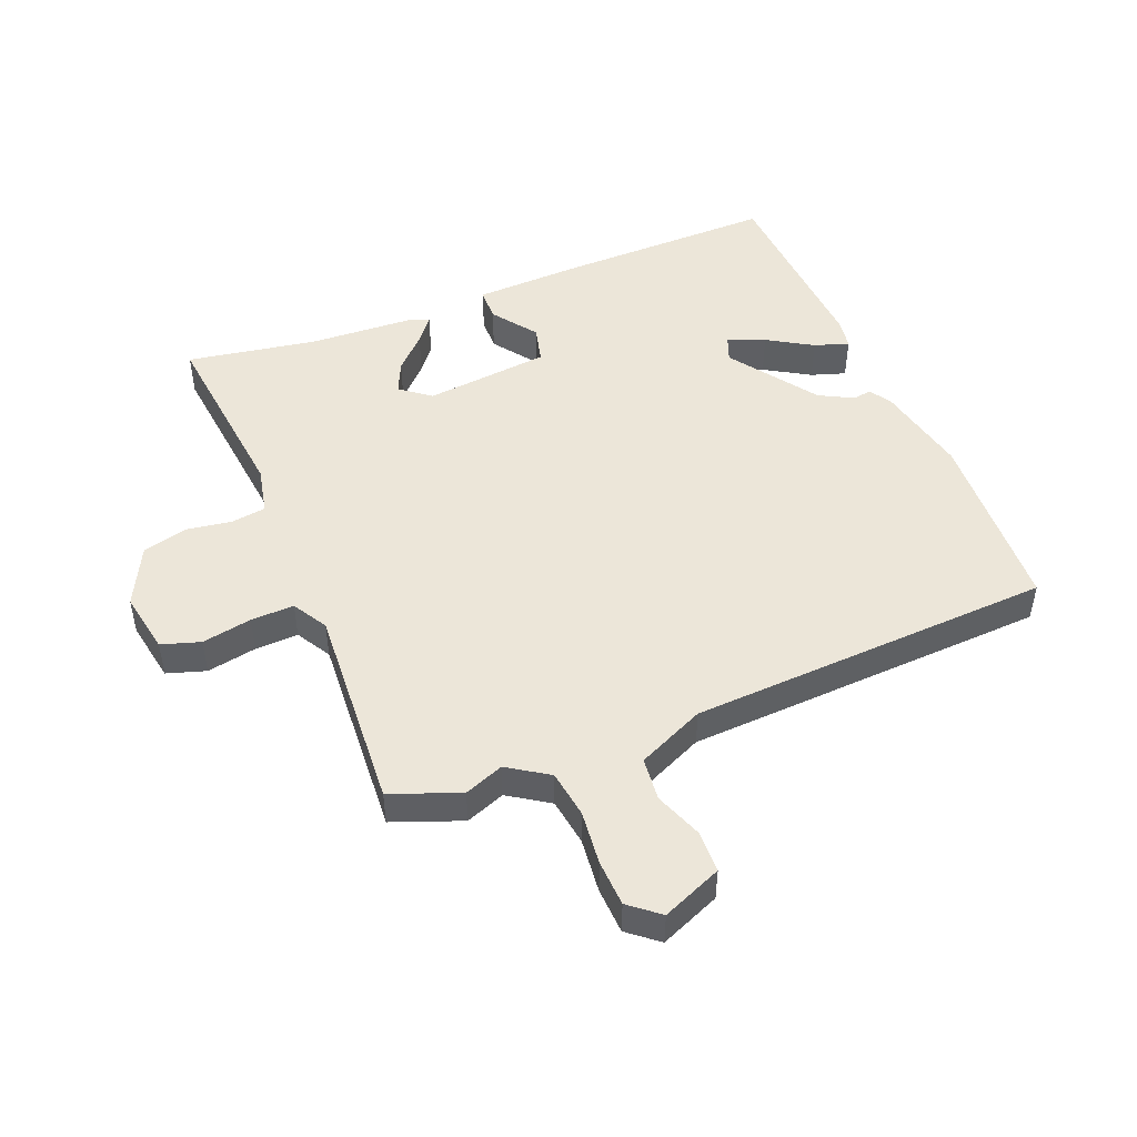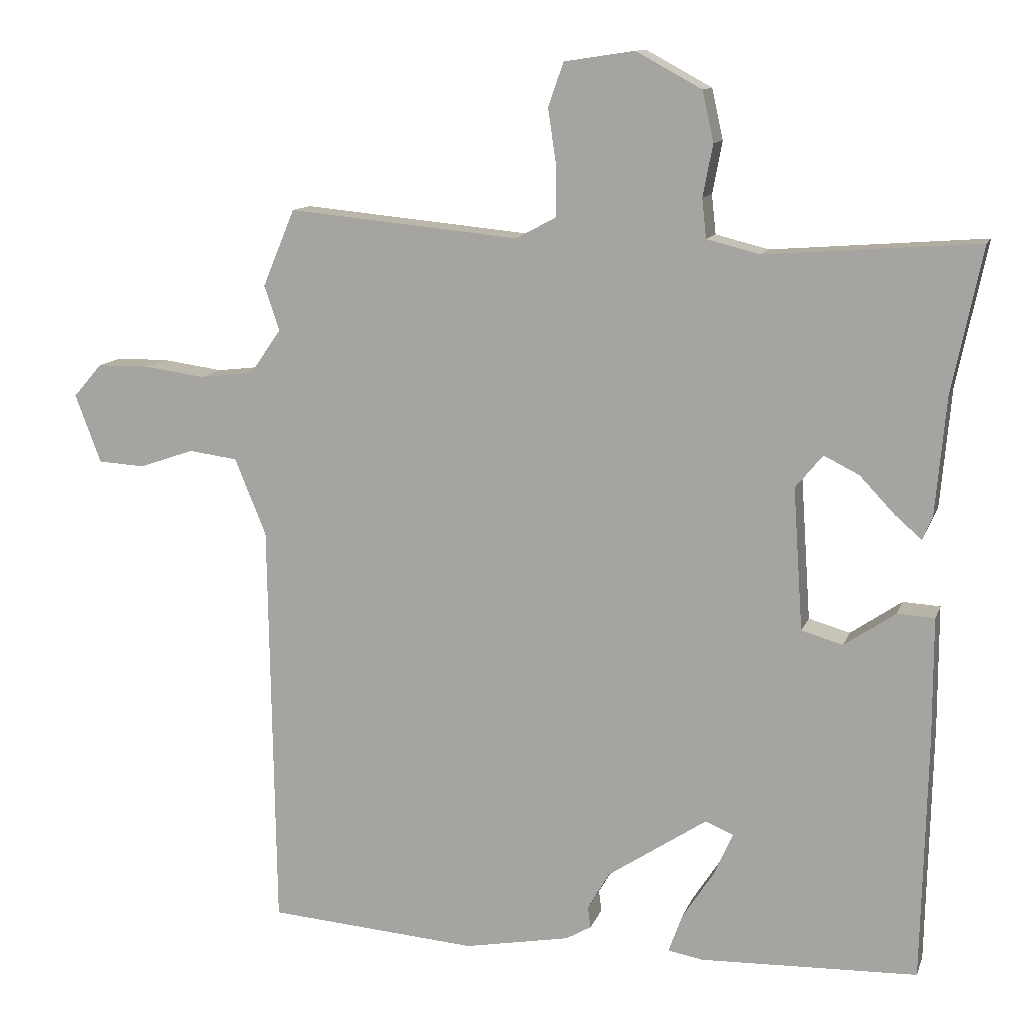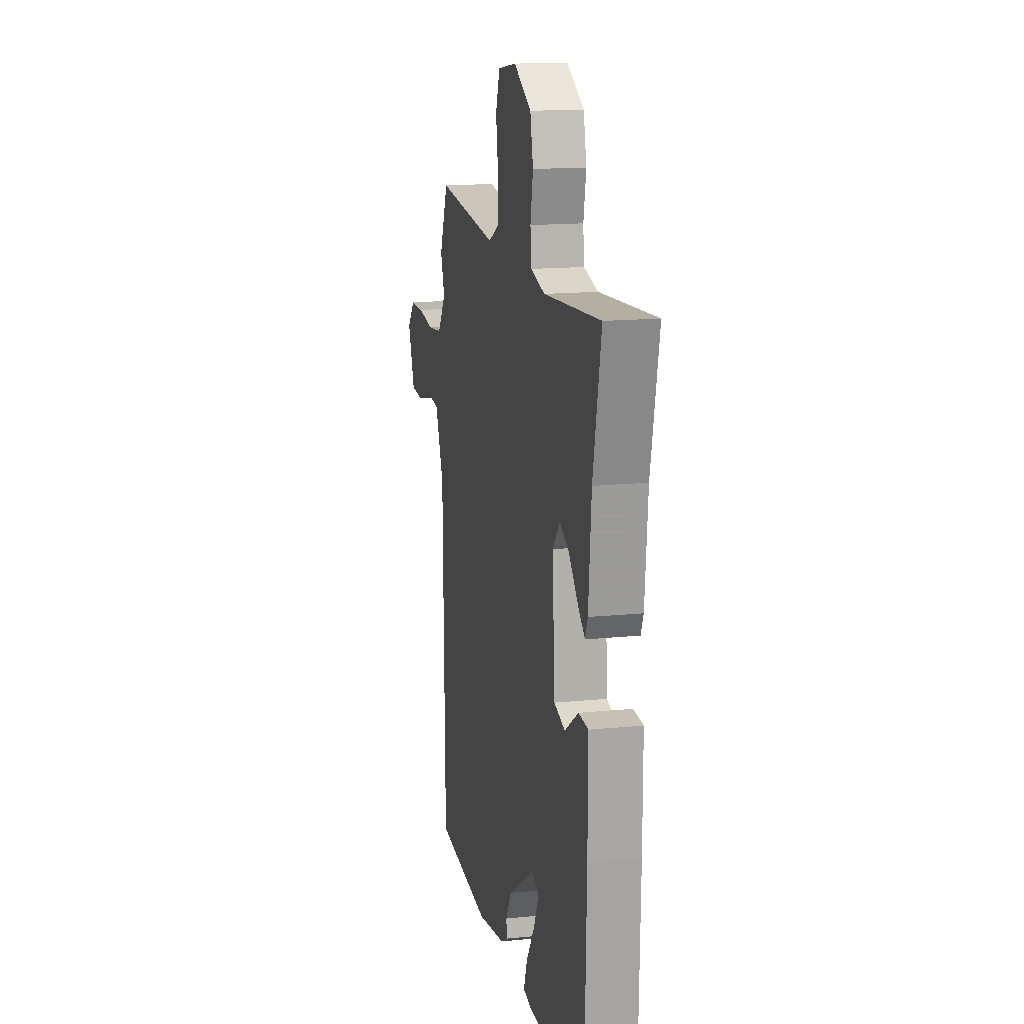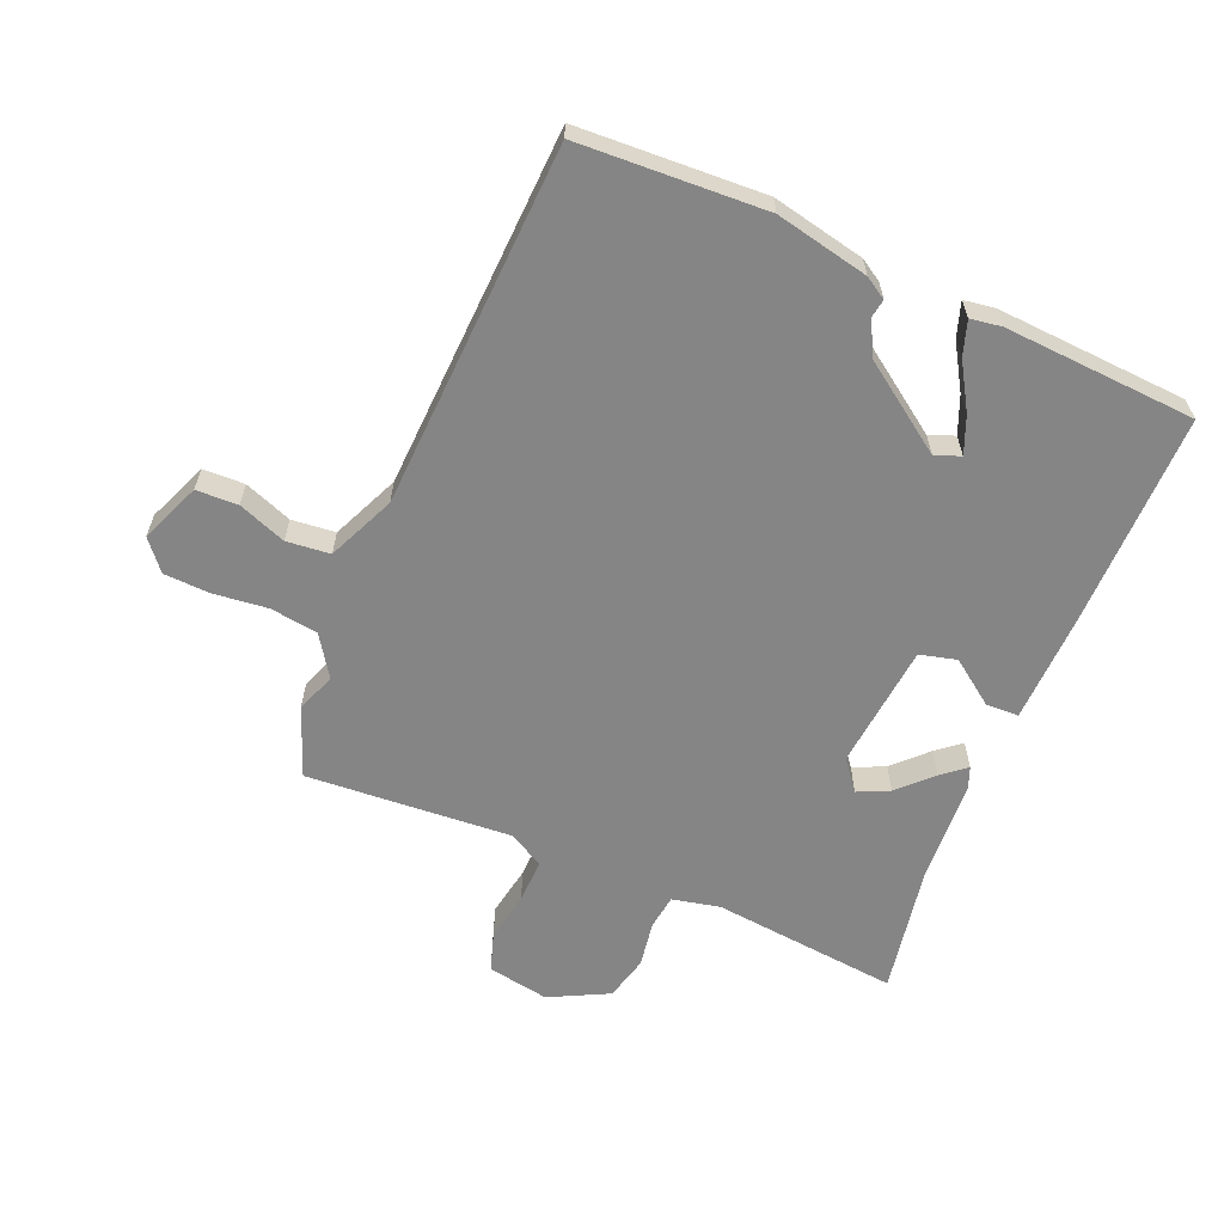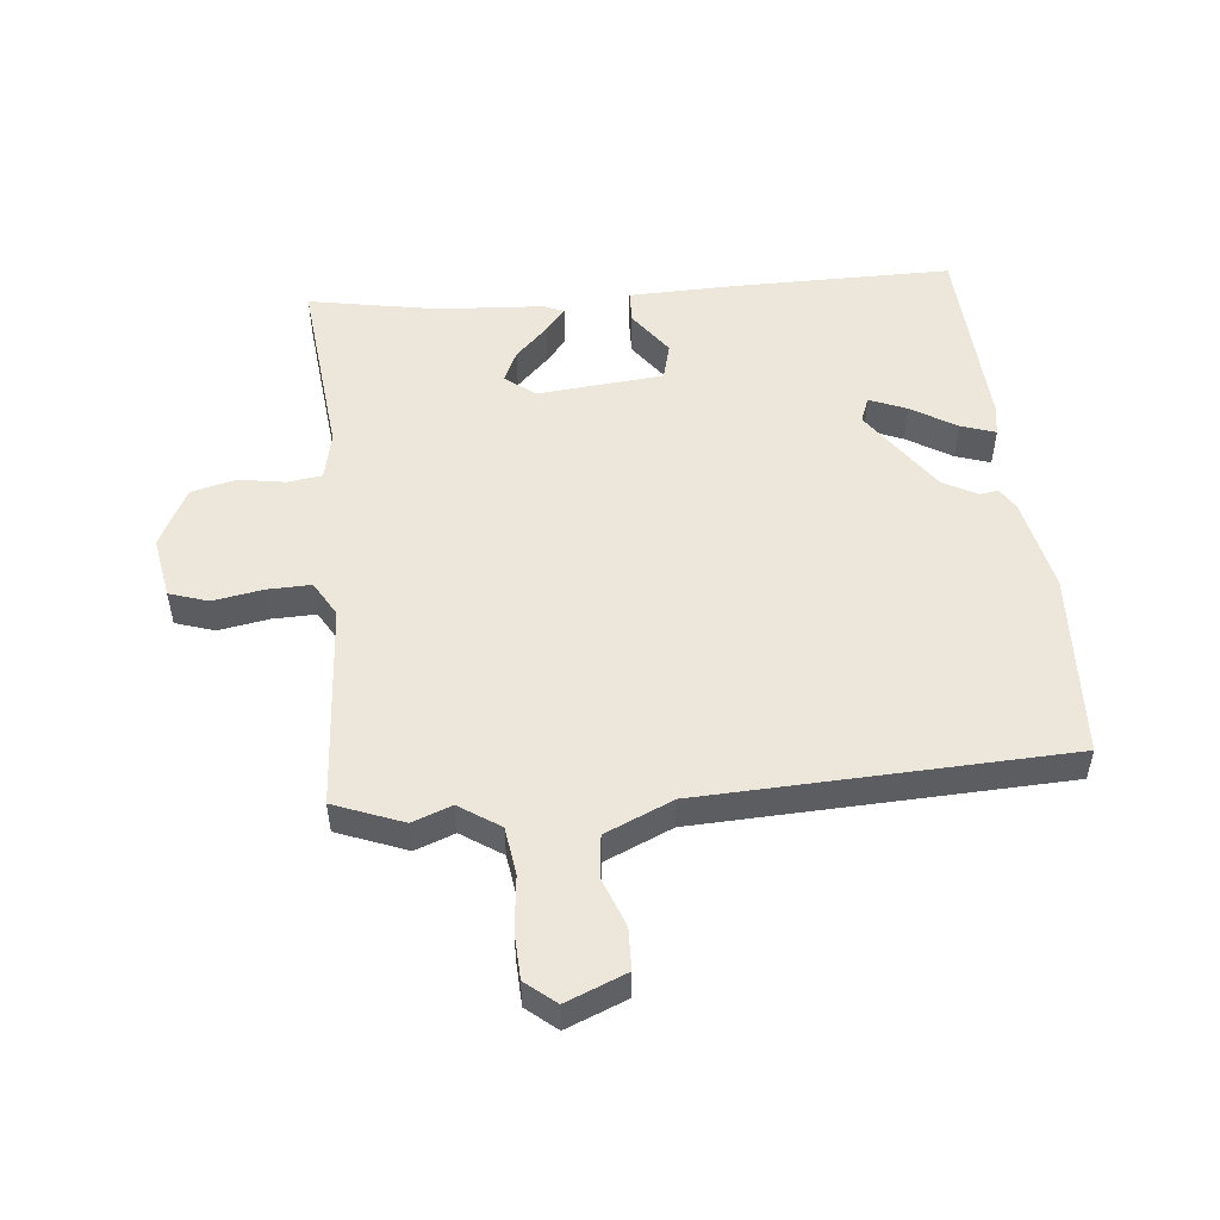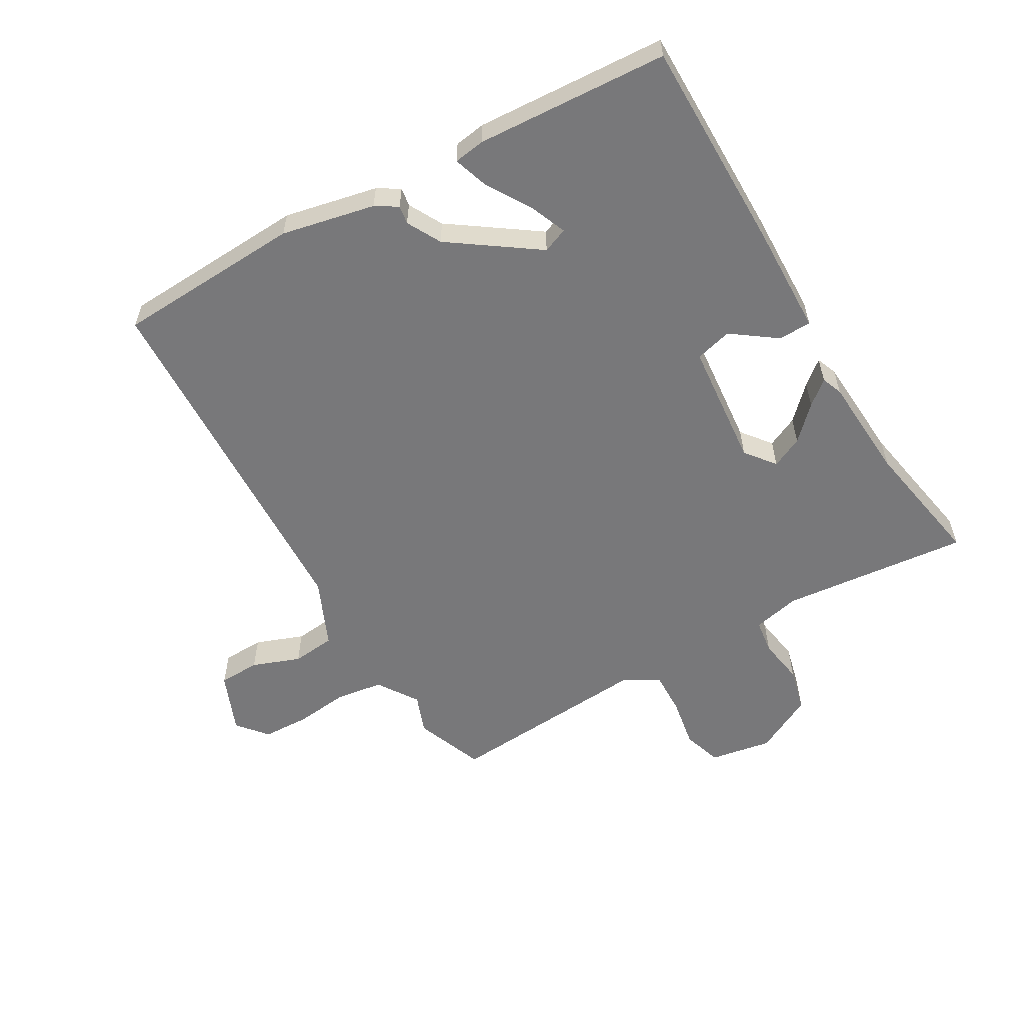
<metadata>
{"format":"obj","ext":"obj","renderer":"f3d","projection":"perspective","resolution":1024,"background":"white","views":[{"elev":48.6,"azim":66.1,"up":"+Y"},{"elev":11.8,"azim":-164.7,"up":"+Z"},{"elev":15.4,"azim":-102.0,"up":"+Z"},{"elev":-61.8,"azim":155.5,"up":"+Y"},{"elev":51.6,"azim":82.9,"up":"+Y"},{"elev":-57.5,"azim":-151.4,"up":"+Y"}]}
</metadata>
<code>
v -0.468 0.07 0.348
v -0.511 0.07 0.555
v -0.208 0.07 0.532
v -0.132 0.07 0.551
v -0.126 0.07 0.607
v -0.14 0.07 0.681
v -0.124 0.07 0.753
v -0.03 0.07 0.804
v 0.07 0.07 0.789
v 0.092 0.07 0.727
v 0.08 0.07 0.646
v 0.08 0.07 0.576
v 0.137 0.07 0.545
v 0.468 0.07 0.577
v 0.514 0.07 0.467
v 0.492 0.07 0.403
v 0.537 0.07 0.339
v 0.614 0.07 0.33
v 0.701 0.07 0.342
v 0.776 0.07 0.341
v 0.817 0.07 0.294
v 0.78 0.07 0.196
v 0.713 0.07 0.192
v 0.635 0.07 0.219
v 0.565 0.07 0.21
v 0.52 0.07 0.1
v 0.511 0.07 -0.488
v 0.211 0.07 -0.511
v 0.06 0.07 -0.483
v 0.024 0.07 -0.462
v 0.028 0.07 -0.432
v -0.003 0.07 -0.378
v -0.145 0.07 -0.284
v -0.185 0.07 -0.301
v -0.159 0.07 -0.36
v -0.113 0.07 -0.431
v -0.093 0.07 -0.486
v -0.143 0.07 -0.495
v -0.453 0.07 -0.485
v -0.461 0.07 -0.137
v -0.461 0.07 0.038
v -0.408 0.07 0.041
v -0.335 0.07 -0.009
v -0.276 0.07 0.008
v -0.262 0.07 0.211
v -0.301 0.07 0.258
v -0.351 0.07 0.233
v -0.401 0.07 0.18
v -0.439 0.07 0.147
v -0.453 0.07 0.18
v -0.468 0 0.348
v -0.511 0 0.555
v -0.208 0 0.532
v -0.132 0 0.551
v -0.126 0 0.607
v -0.14 0 0.681
v -0.124 0 0.753
v -0.03 0 0.804
v 0.07 0 0.789
v 0.092 0 0.727
v 0.08 0 0.646
v 0.08 0 0.576
v 0.137 0 0.545
v 0.468 0 0.577
v 0.514 0 0.467
v 0.492 0 0.403
v 0.537 0 0.339
v 0.614 0 0.33
v 0.701 0 0.342
v 0.776 0 0.341
v 0.817 0 0.294
v 0.78 0 0.196
v 0.713 0 0.192
v 0.635 0 0.219
v 0.565 0 0.21
v 0.52 0 0.1
v 0.511 0 -0.488
v 0.211 0 -0.511
v 0.06 0 -0.483
v 0.024 0 -0.462
v 0.028 0 -0.432
v -0.003 0 -0.378
v -0.145 0 -0.284
v -0.185 0 -0.301
v -0.159 0 -0.36
v -0.113 0 -0.431
v -0.093 0 -0.486
v -0.143 0 -0.495
v -0.453 0 -0.485
v -0.461 0 -0.137
v -0.461 0 0.038
v -0.408 0 0.041
v -0.335 0 -0.009
v -0.276 0 0.008
v -0.262 0 0.211
v -0.301 0 0.258
v -0.351 0 0.233
v -0.401 0 0.18
v -0.439 0 0.147
v -0.453 0 0.18
f 47 48 49 50
f 47 50 1
f 46 47 1 2
f 45 46 2 3
f 44 45 3 4
f 40 41 42 43
f 40 43 44
f 39 40 44
f 38 39 44
f 35 36 37 38
f 34 35 38
f 34 38 44
f 33 34 44 4
f 28 29 30 31
f 26 27 28 31
f 25 26 31 32
f 21 22 23 24
f 21 24 25
f 18 19 20 21
f 17 18 21 25
f 16 17 25 32
f 13 14 15 16
f 8 9 10 11
f 8 11 12
f 5 6 7 8
f 5 8 12
f 4 5 12 13
f 16 32 33
f 4 13 16 33
f 100 99 98 97
f 51 100 97
f 52 51 97 96
f 53 52 96 95
f 54 53 95 94
f 93 92 91 90
f 94 93 90
f 94 90 89
f 94 89 88
f 88 87 86 85
f 88 85 84
f 94 88 84
f 54 94 84 83
f 81 80 79 78
f 81 78 77 76
f 82 81 76 75
f 74 73 72 71
f 75 74 71
f 71 70 69 68
f 75 71 68 67
f 82 75 67 66
f 66 65 64 63
f 61 60 59 58
f 62 61 58
f 58 57 56 55
f 62 58 55
f 63 62 55 54
f 83 82 66
f 83 66 63 54
f 1 51 52 2
f 2 52 53 3
f 3 53 54 4
f 4 54 55 5
f 5 55 56 6
f 6 56 57 7
f 7 57 58 8
f 8 58 59 9
f 9 59 60 10
f 10 60 61 11
f 11 61 62 12
f 12 62 63 13
f 13 63 64 14
f 14 64 65 15
f 15 65 66 16
f 16 66 67 17
f 17 67 68 18
f 18 68 69 19
f 19 69 70 20
f 20 70 71 21
f 21 71 72 22
f 22 72 73 23
f 23 73 74 24
f 24 74 75 25
f 25 75 76 26
f 26 76 77 27
f 27 77 78 28
f 28 78 79 29
f 29 79 80 30
f 30 80 81 31
f 31 81 82 32
f 32 82 83 33
f 33 83 84 34
f 34 84 85 35
f 35 85 86 36
f 36 86 87 37
f 37 87 88 38
f 38 88 89 39
f 39 89 90 40
f 40 90 91 41
f 41 91 92 42
f 42 92 93 43
f 43 93 94 44
f 44 94 95 45
f 45 95 96 46
f 46 96 97 47
f 47 97 98 48
f 48 98 99 49
f 49 99 100 50
f 50 100 51 1

</code>
